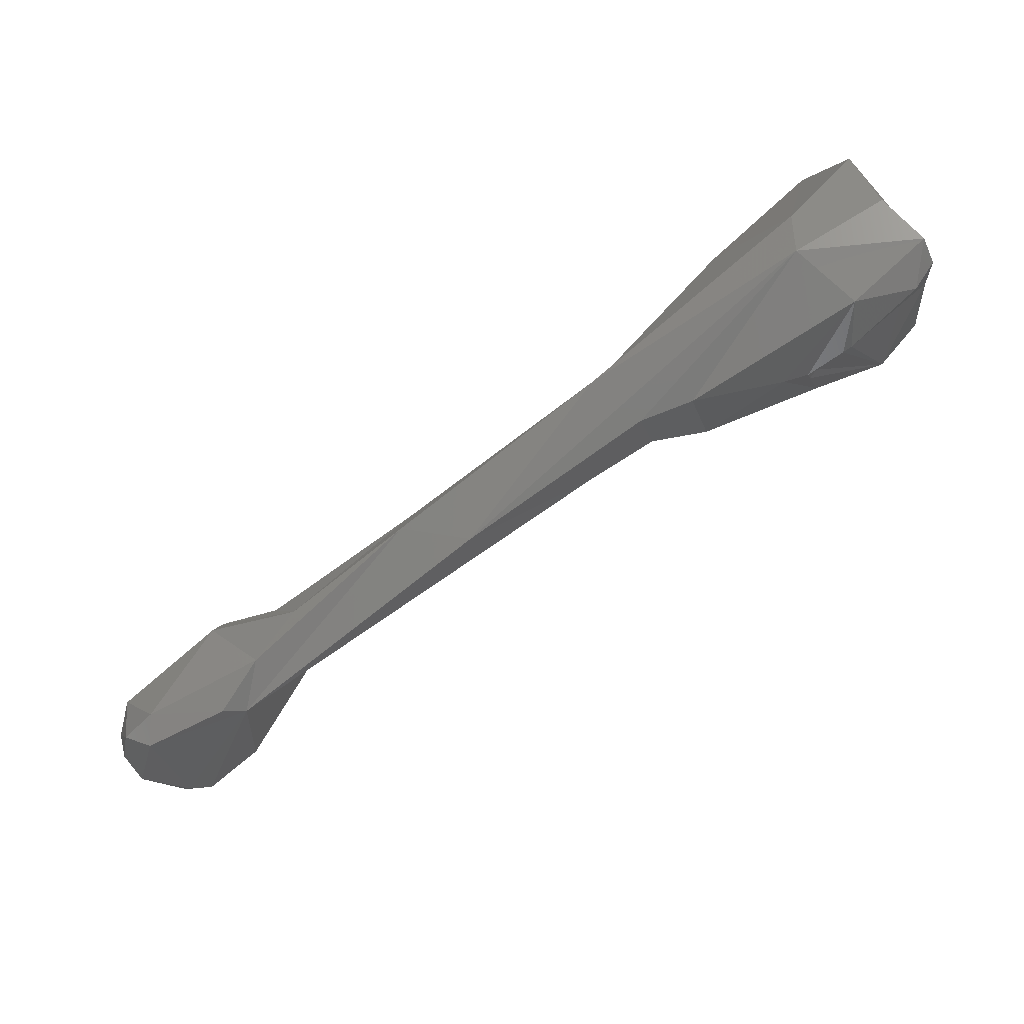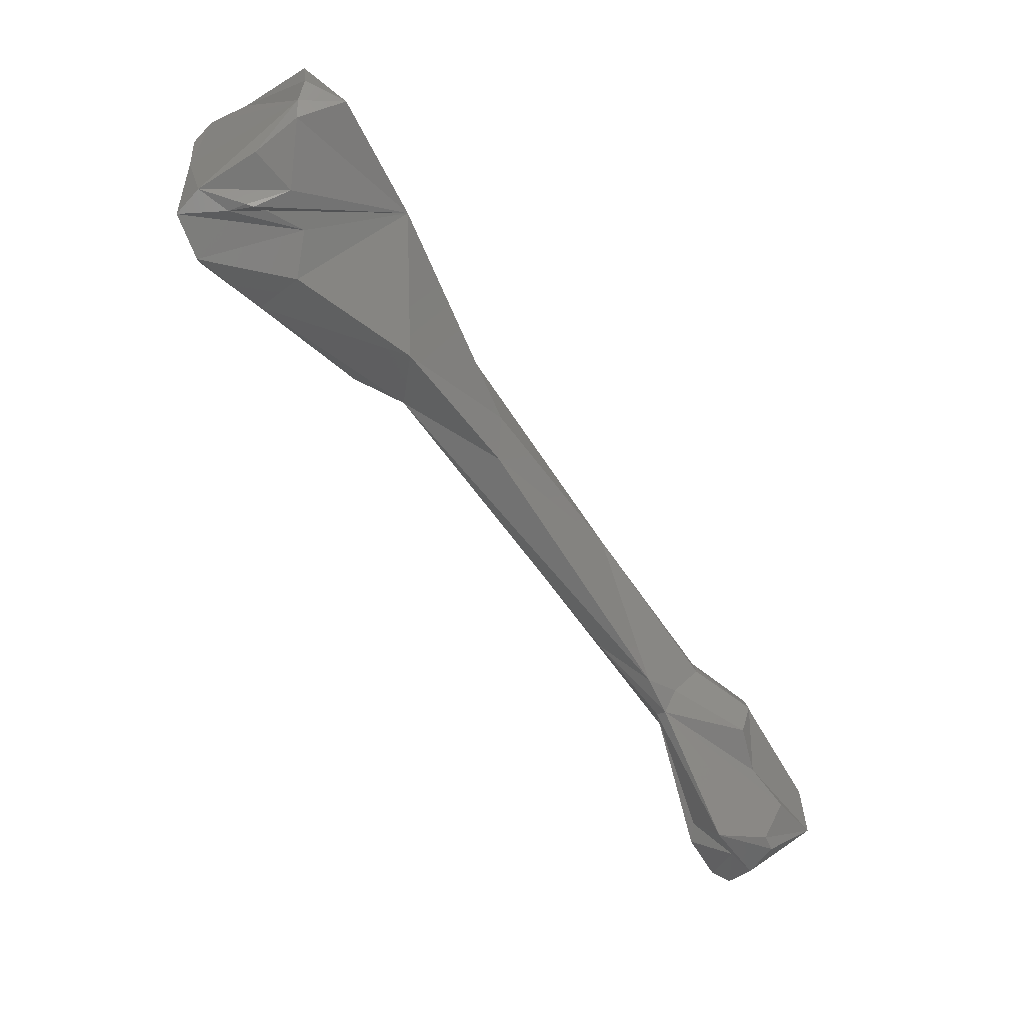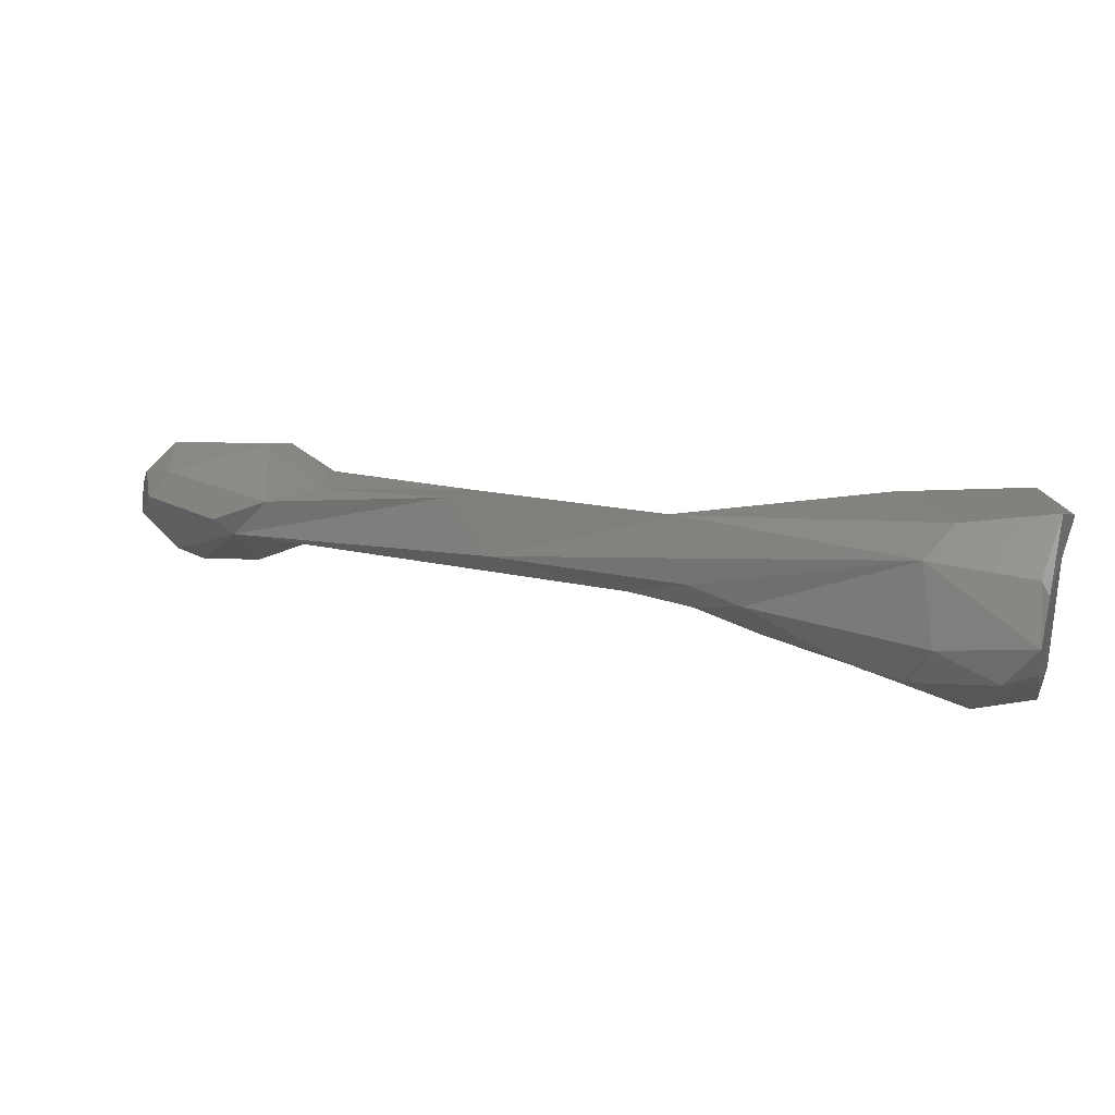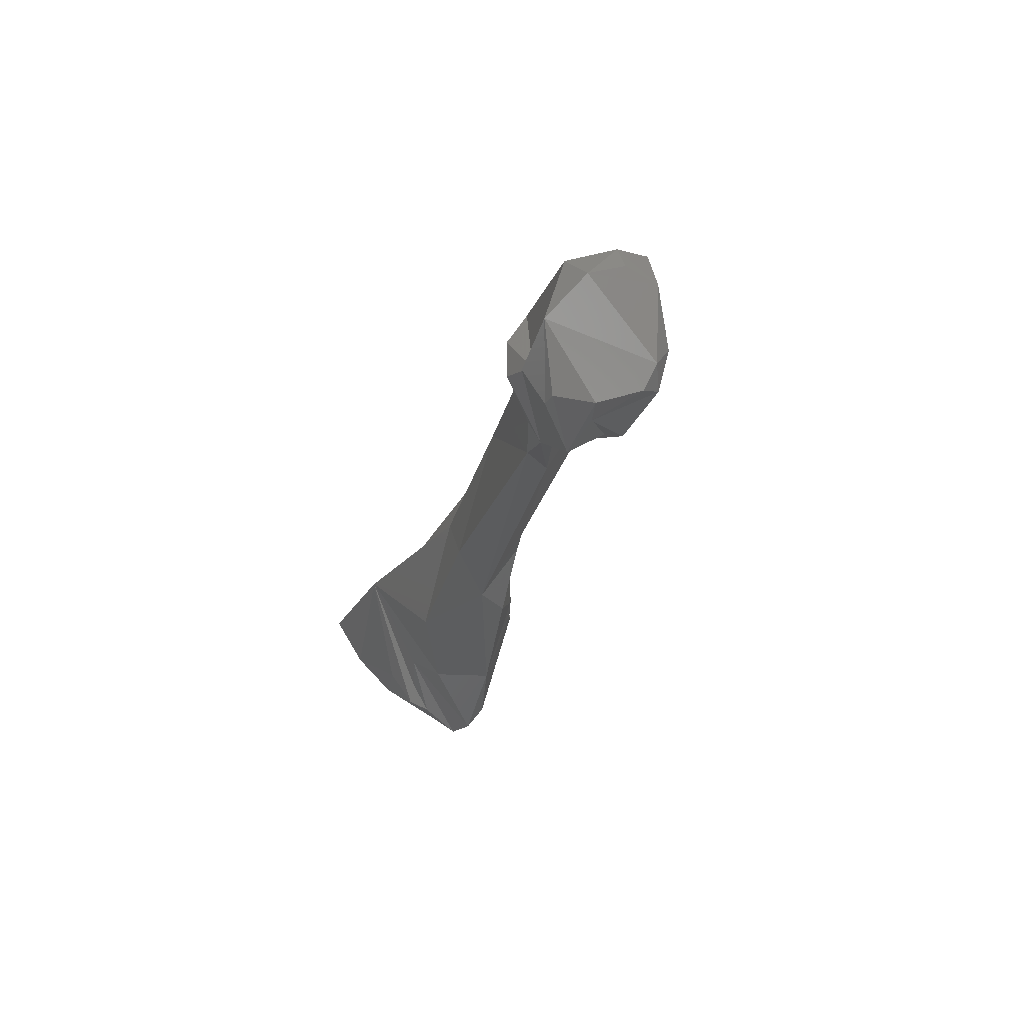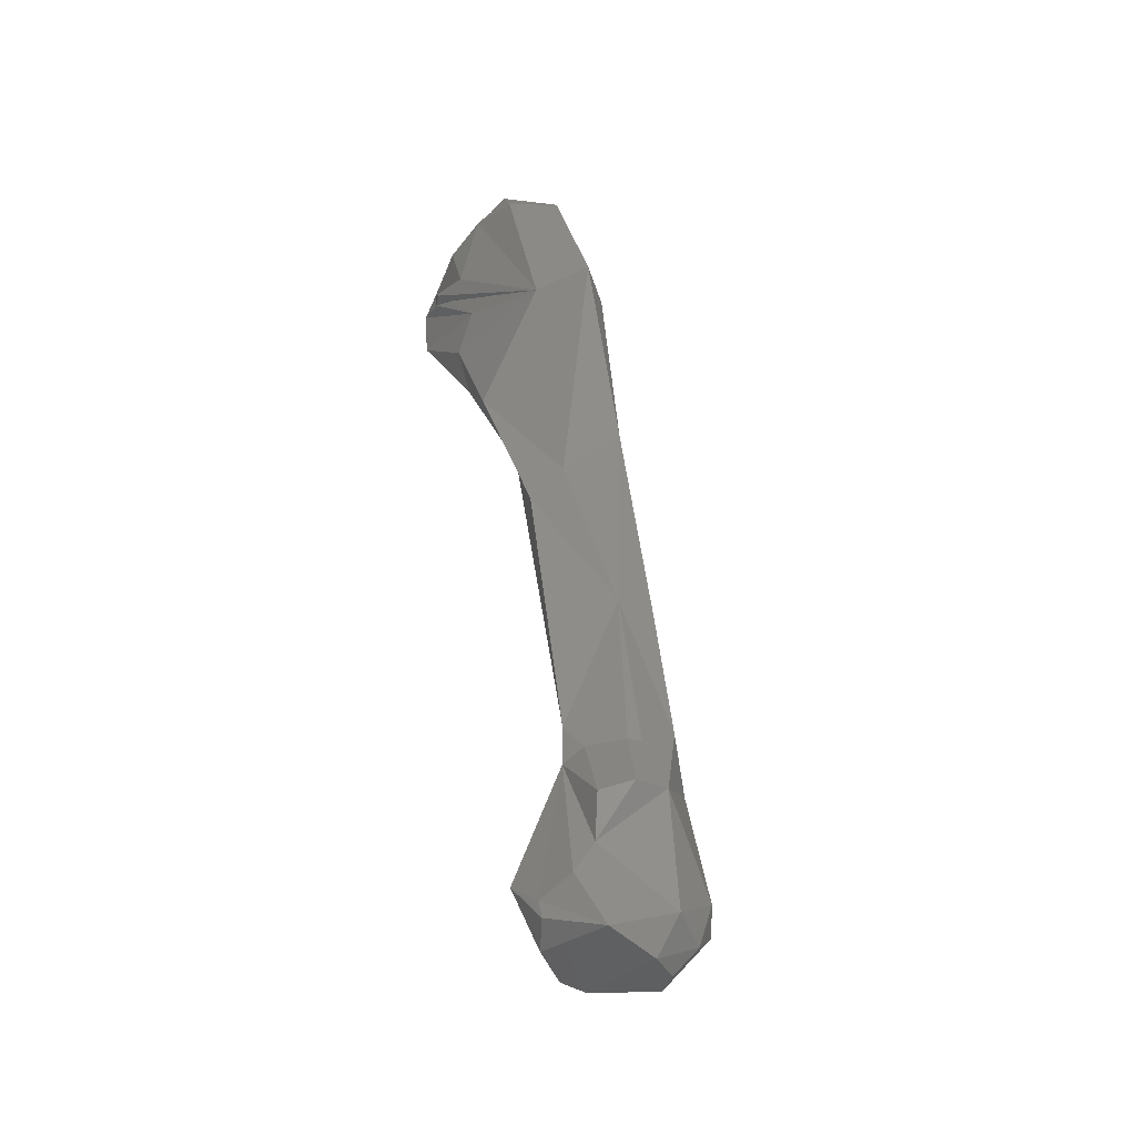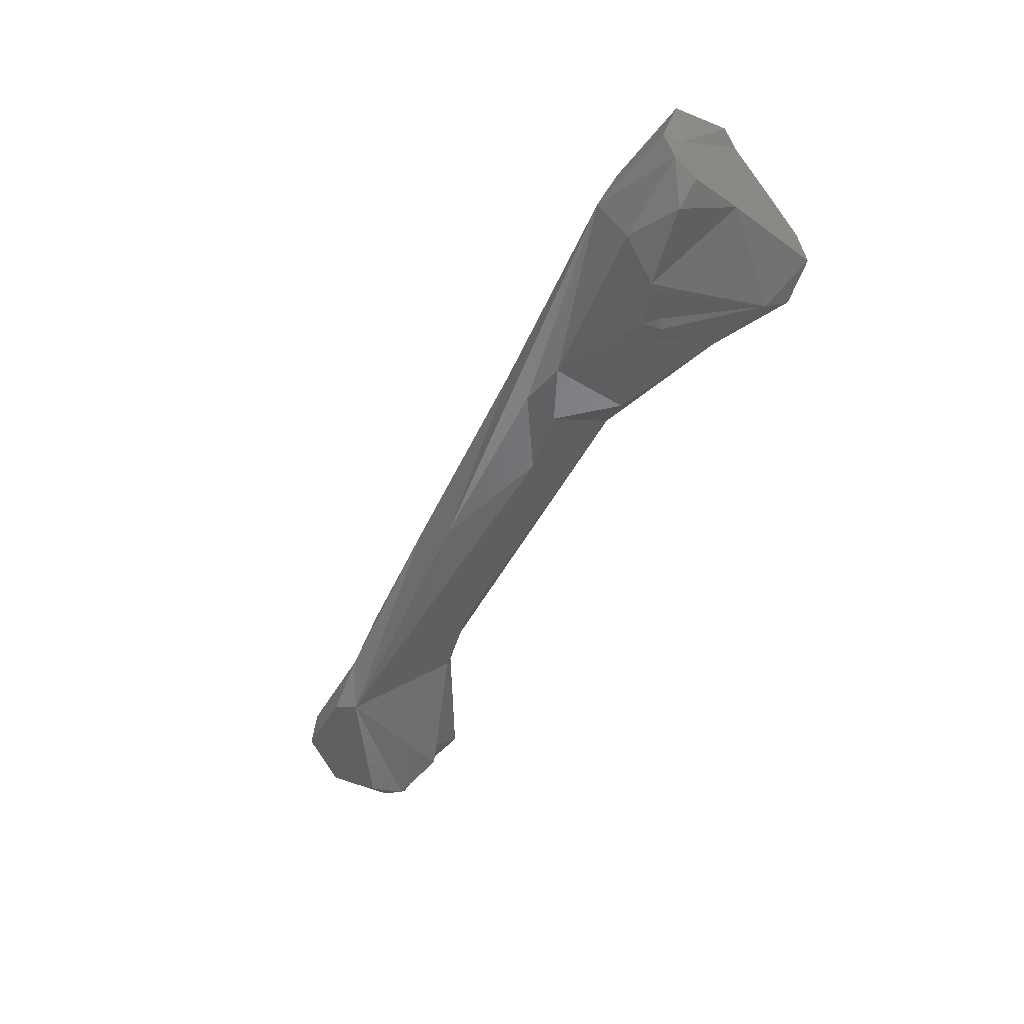
<metadata>
{"format":"stl","ext":"stl","renderer":"f3d","projection":"perspective","resolution":1024,"background":"white","views":[{"elev":59.0,"azim":146.6,"up":"+Y"},{"elev":-40.2,"azim":-57.2,"up":"+Y"},{"elev":72.5,"azim":-170.2,"up":"+Y"},{"elev":-46.5,"azim":70.3,"up":"+Y"},{"elev":53.6,"azim":57.9,"up":"+Z"},{"elev":-55.9,"azim":-140.0,"up":"+Z"}]}
</metadata>
<code>
# stl→obj: 82 verts, 160 faces
v 0.1622 0.00335 0.000344
v 0.1624 0.003563 -0.000525
v 0.169 -0.005142 0.001087
v 0.1595 0.005029 0.000376
v 0.1564 0.007591 -0.002322
v 0.1722 -0.002036 0.005412
v 0.1704 0.000896 0.003971
v 0.1721 -0.004697 0.003791
v 0.1675 0.002933 0.004769
v 0.1623 0.005199 0.001338
v 0.1695 -0.002939 -0.001459
v 0.1708 0.006998 -0.003694
v 0.1705 -0.003892 -0.002303
v 0.1742 -0.005947 0.001135
v 0.1732 -0.005167 0.003709
v 0.1722 -0.005194 0.000587
v 0.1522 0.01461 0.000566
v 0.1391 0.01476 -0.001083
v 0.1321 0.01756 -0.005487
v 0.1393 0.0186 -0.00657
v 0.1768 -0.002213 0.005555
v 0.1782 0.002655 0.004582
v 0.1683 0.005548 0.005091
v 0.1696 0.007425 0.004068
v 0.164 0.00772 0.002558
v 0.1539 0.01677 -0.001117
v 0.1684 0.009942 -0.001559
v 0.1726 0.00791 -0.00308
v 0.1787 0.005147 -0.001218
v 0.1771 -0.002223 -0.002965
v 0.1753 -0.004385 -0.002877
v 0.15 0.01738 -0.005293
v 0.1758 -0.005328 -0.001593
v 0.1772 -0.004097 -0.001979
v 0.1645 0.008645 0.002184
v 0.164 0.01194 -0.000438
v 0.1384 0.01832 -0.000425
v 0.1366 0.02493 -0.002335
v 0.1277 0.01707 -0.001765
v 0.1345 0.02172 -0.007864
v 0.1196 0.02009 -0.01022
v 0.1293 0.01939 -0.008365
v 0.1352 0.02427 -0.007081
v 0.1798 -0.00031 0.003679
v 0.1798 0.003222 0.001514
v 0.1774 0.005975 0.000838
v 0.1802 4.4e-05 -0.001038
v 0.1203 0.03364 -0.005689
v 0.1184 0.0334 -0.002634
v 0.122 0.02586 0.001667
v 0.1186 0.01981 -0.005849
v 0.1312 0.02528 -0.008312
v 0.1128 0.0196 -0.01074
v 0.1142 0.02091 -0.01167
v 0.1217 0.02425 -0.01115
v 0.1243 0.02554 -0.01091
v 0.1805 0.000582 0.00132
v 0.1188 0.0323 -0.01127
v 0.1122 0.03489 -0.0108
v 0.1127 0.03518 -0.006268
v 0.1127 0.02888 0.002506
v 0.1117 0.03431 -0.001092
v 0.1167 0.02238 -0.00397
v 0.1135 0.02225 -0.005113
v 0.1136 0.0231 -0.002845
v 0.1123 0.02146 -0.00513
v 0.1106 0.02677 -0.000346
v 0.1097 0.02132 -0.01029
v 0.1212 0.02505 -0.01116
v 0.12 0.02786 -0.01236
v 0.1195 0.0285 -0.01261
v 0.111 0.02886 -0.01118
v 0.1224 0.02566 -0.01148
v 0.1141 0.03221 -0.01283
v 0.1103 0.02828 -0.000126
v 0.1118 0.03292 -0.01195
v 0.1119 0.03397 -0.006826
v 0.11 0.02982 0.0006
v 0.1116 0.02153 -0.007014
v 0.1118 0.02156 -0.005544
v 0.11 0.02433 -0.003504
v 0.1095 0.02263 -0.008235
f 1 2 3
f 4 5 1
f 1 6 7
f 2 1 5
f 1 8 6
f 1 7 9
f 1 9 10
f 10 4 1
f 1 3 8
f 2 11 3
f 5 12 2
f 12 13 2
f 11 2 13
f 14 15 3
f 3 11 16
f 16 14 3
f 15 8 3
f 10 17 4
f 18 19 4
f 5 4 19
f 18 4 17
f 19 20 5
f 12 5 20
f 6 21 7
f 8 21 6
f 21 22 7
f 23 9 7
f 7 24 23
f 22 24 7
f 21 8 15
f 10 9 23
f 10 25 17
f 10 23 25
f 11 13 16
f 26 27 12
f 28 12 27
f 29 30 12
f 30 31 12
f 29 12 28
f 31 13 12
f 32 26 12
f 32 12 20
f 13 31 16
f 16 33 14
f 14 21 15
f 14 33 34
f 21 14 34
f 31 33 16
f 35 36 17
f 36 26 17
f 17 25 35
f 37 18 17
f 17 38 37
f 26 38 17
f 19 18 39
f 39 18 37
f 19 40 20
f 19 39 41
f 19 42 40
f 42 19 41
f 40 43 20
f 32 20 43
f 22 21 44
f 44 21 34
f 22 44 45
f 22 45 46
f 22 46 24
f 23 36 35
f 23 35 25
f 36 23 24
f 24 27 36
f 46 27 24
f 26 32 38
f 26 36 27
f 27 46 28
f 28 46 29
f 47 29 45
f 45 29 46
f 30 29 47
f 30 47 34
f 30 34 31
f 34 33 31
f 32 48 38
f 48 32 43
f 44 34 47
f 49 50 37
f 49 37 38
f 39 37 50
f 48 49 38
f 51 41 39
f 39 50 51
f 40 52 43
f 52 40 42
f 51 53 41
f 53 54 41
f 41 54 55
f 56 41 55
f 41 56 42
f 52 42 56
f 43 52 48
f 57 45 44
f 44 47 57
f 47 45 57
f 48 52 58
f 48 59 60
f 59 48 58
f 49 48 60
f 50 49 61
f 62 49 60
f 49 62 61
f 63 50 64
f 50 65 66
f 50 66 64
f 65 50 67
f 50 61 67
f 50 63 51
f 63 53 51
f 56 58 52
f 54 53 68
f 63 68 53
f 55 54 69
f 69 54 70
f 71 70 54
f 54 72 71
f 54 68 72
f 73 55 69
f 73 56 55
f 56 73 58
f 71 74 58
f 58 70 71
f 58 73 70
f 59 58 74
f 72 75 59
f 72 59 76
f 59 75 77
f 76 59 74
f 59 77 60
f 60 77 62
f 75 61 78
f 61 62 78
f 67 61 75
f 62 77 78
f 63 79 68
f 79 63 64
f 66 79 64
f 65 80 66
f 67 81 65
f 81 82 65
f 65 82 80
f 79 66 80
f 81 67 75
f 79 82 68
f 72 68 82
f 70 73 69
f 72 74 71
f 82 75 72
f 76 74 72
f 75 82 81
f 75 78 77
f 79 80 82

</code>
